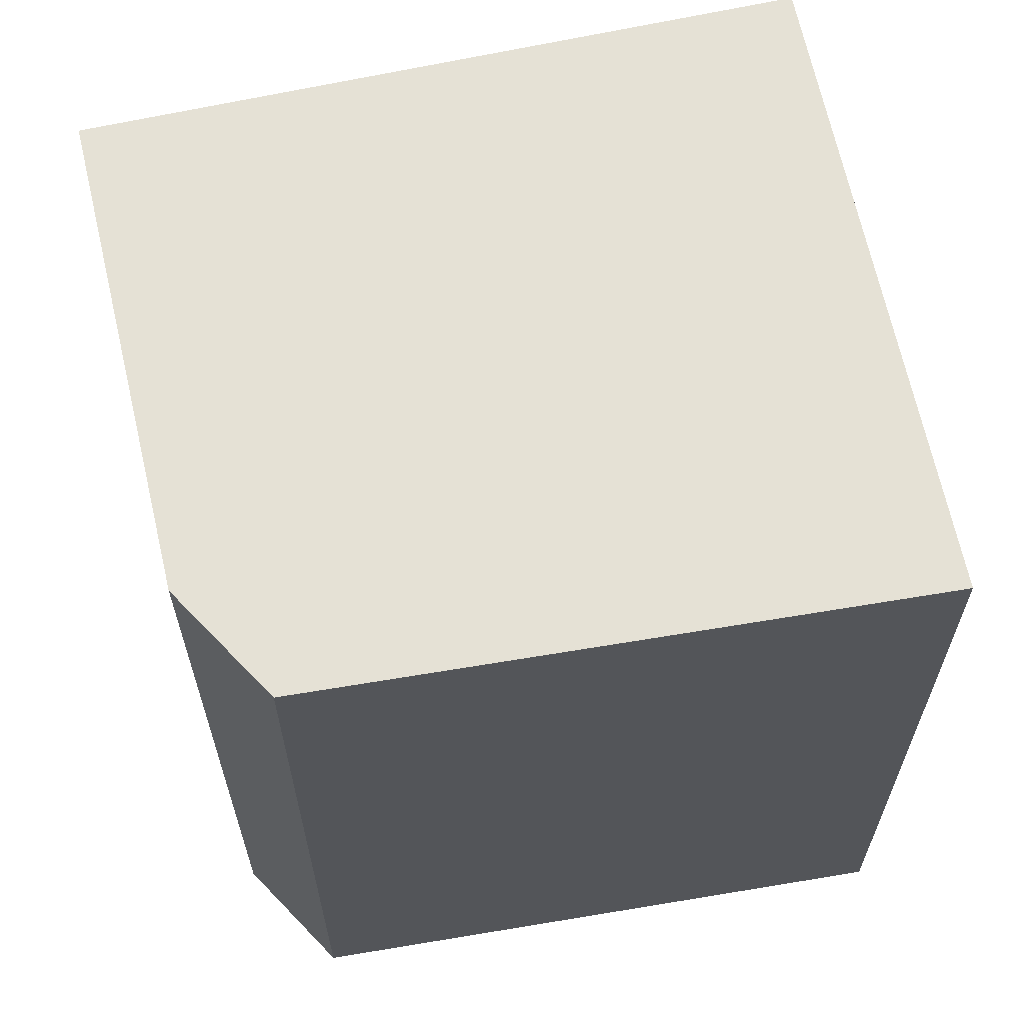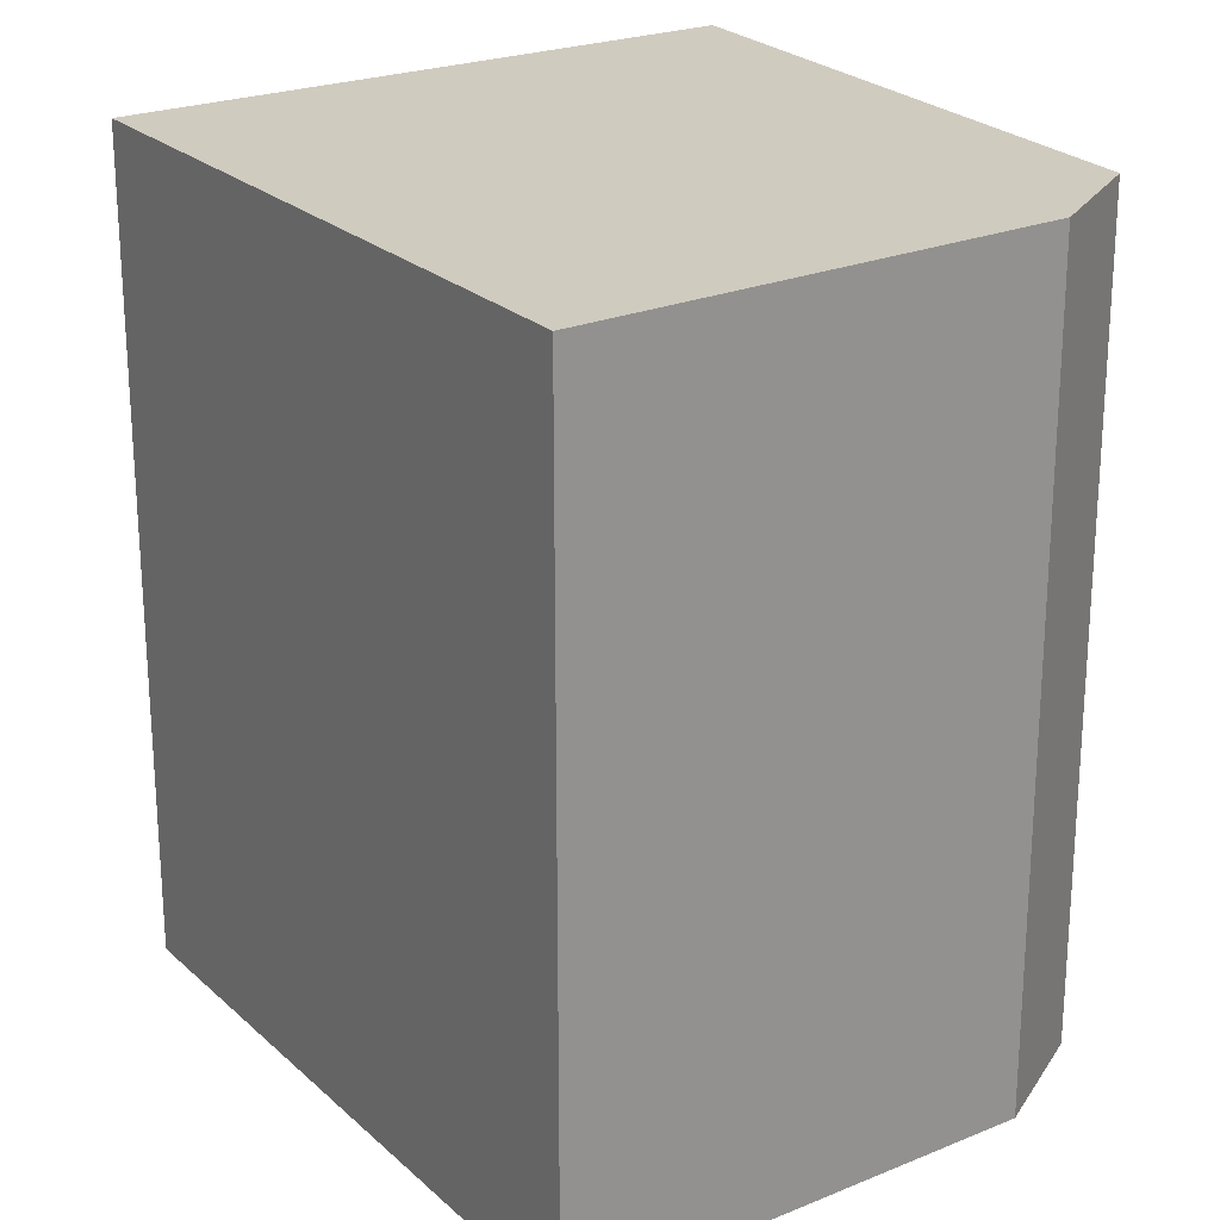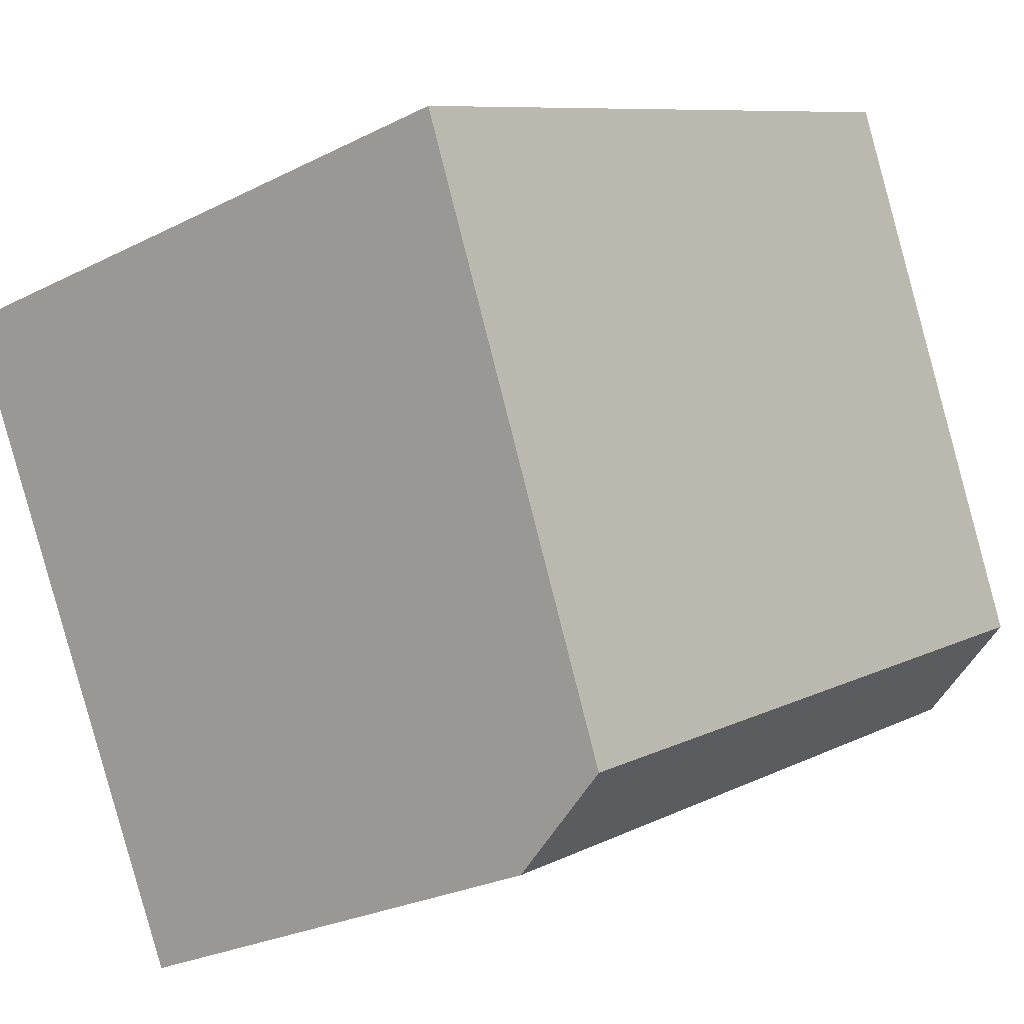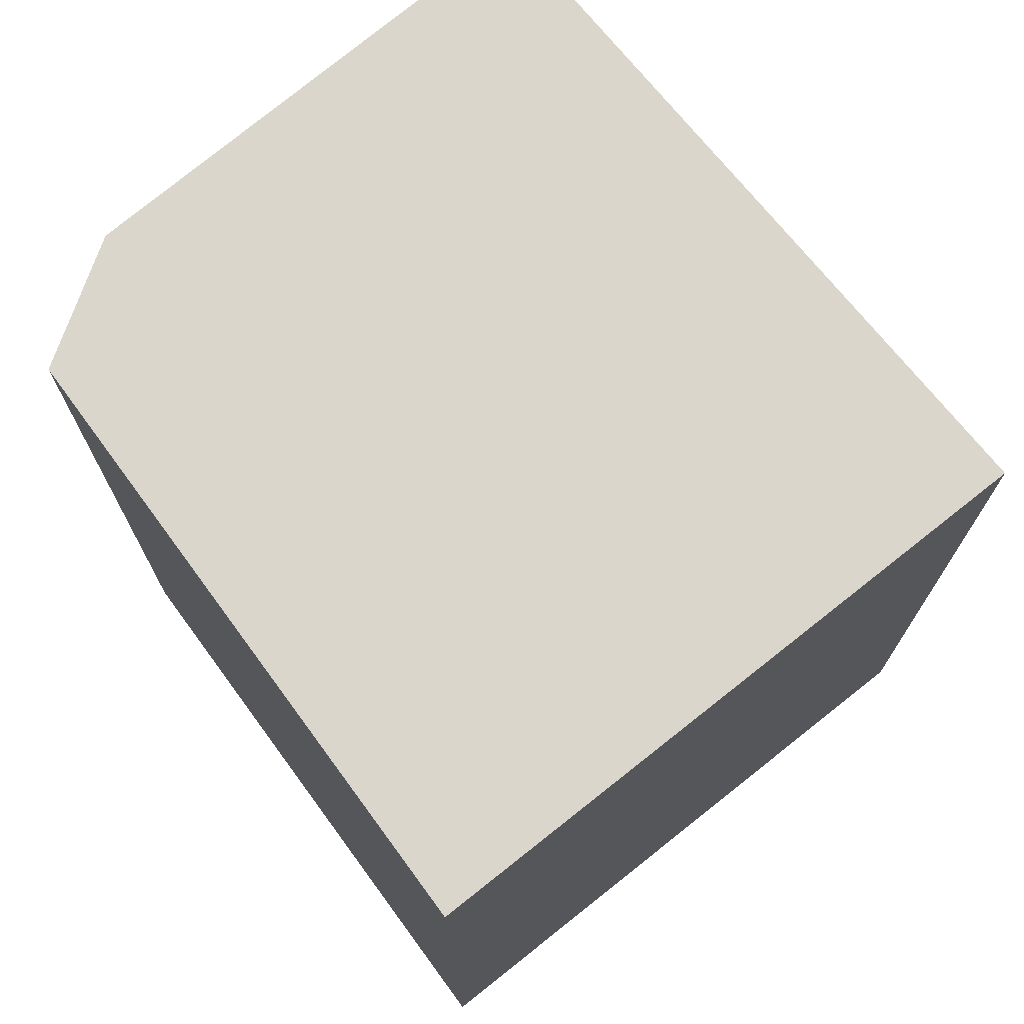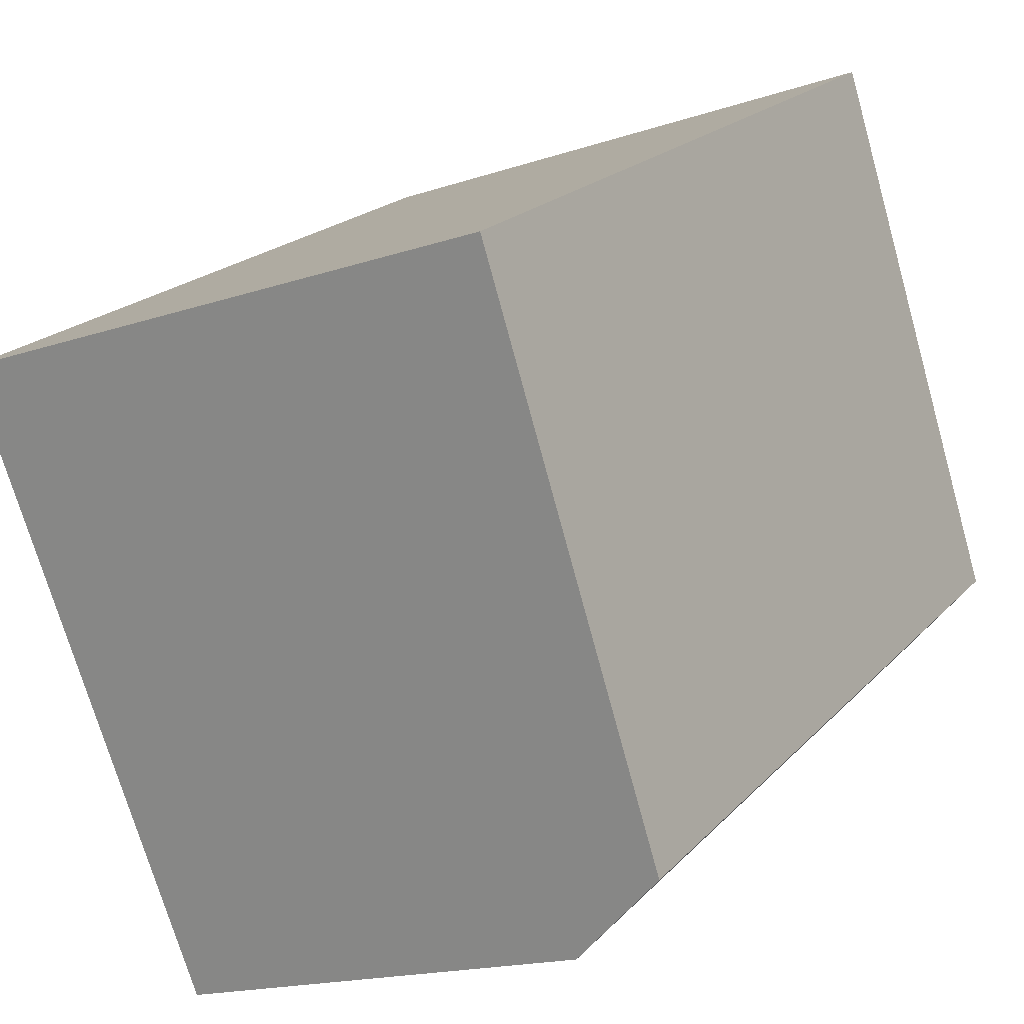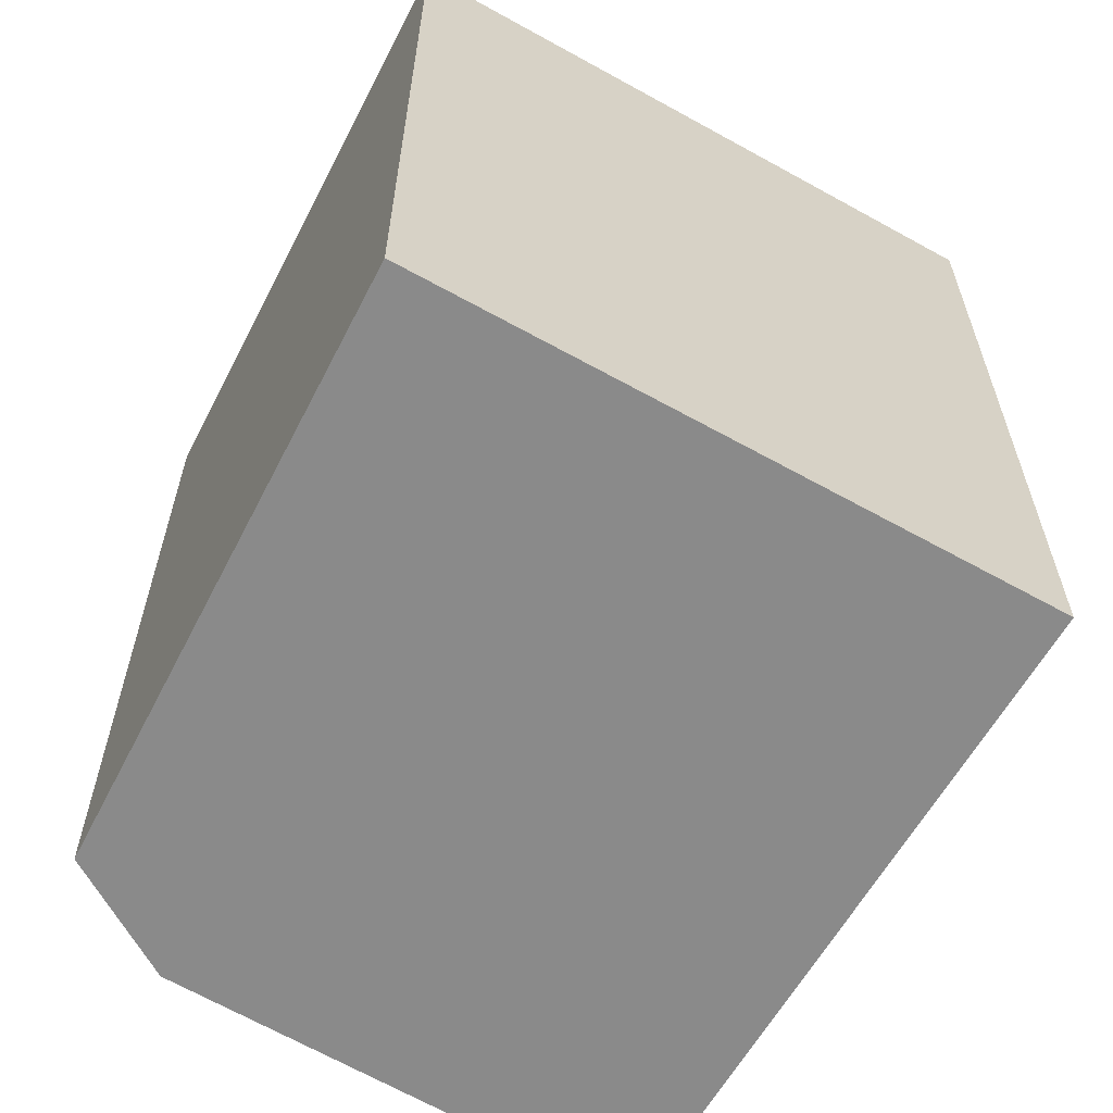
<metadata>
{"format":"obj","ext":"obj","renderer":"f3d","projection":"perspective","resolution":1024,"background":"white","views":[{"elev":65.0,"azim":-81.8,"up":"+Y"},{"elev":23.7,"azim":166.6,"up":"+Y"},{"elev":8.5,"azim":-144.2,"up":"+Z"},{"elev":74.1,"azim":-18.5,"up":"+Y"},{"elev":20.8,"azim":-150.1,"up":"+Z"},{"elev":-63.5,"azim":-9.4,"up":"+Y"}]}
</metadata>
<code>
v  2.681 2.821 1.25
v  0 2.821 1.727e-16
v  0.638 2.821 1.992
v  1.834 2.821 -0.976
v  0.29 2.821 -0.37
v  0.29 2.266e-17 -0.37
v  0 0 0
v  0.638 -1.22e-16 1.992
v  2.681 -7.654e-17 1.25
v  1.834 5.976e-17 -0.976
g defaultobject
f 1 2 3
f 2 1 4
f 2 4 5
f 6 2 5
f 2 6 7
f 7 3 2
f 3 7 8
f 8 1 3
f 1 8 9
f 9 4 1
f 4 9 10
f 10 5 4
f 5 10 6
f 7 9 8
f 9 7 6
f 9 6 10

</code>
